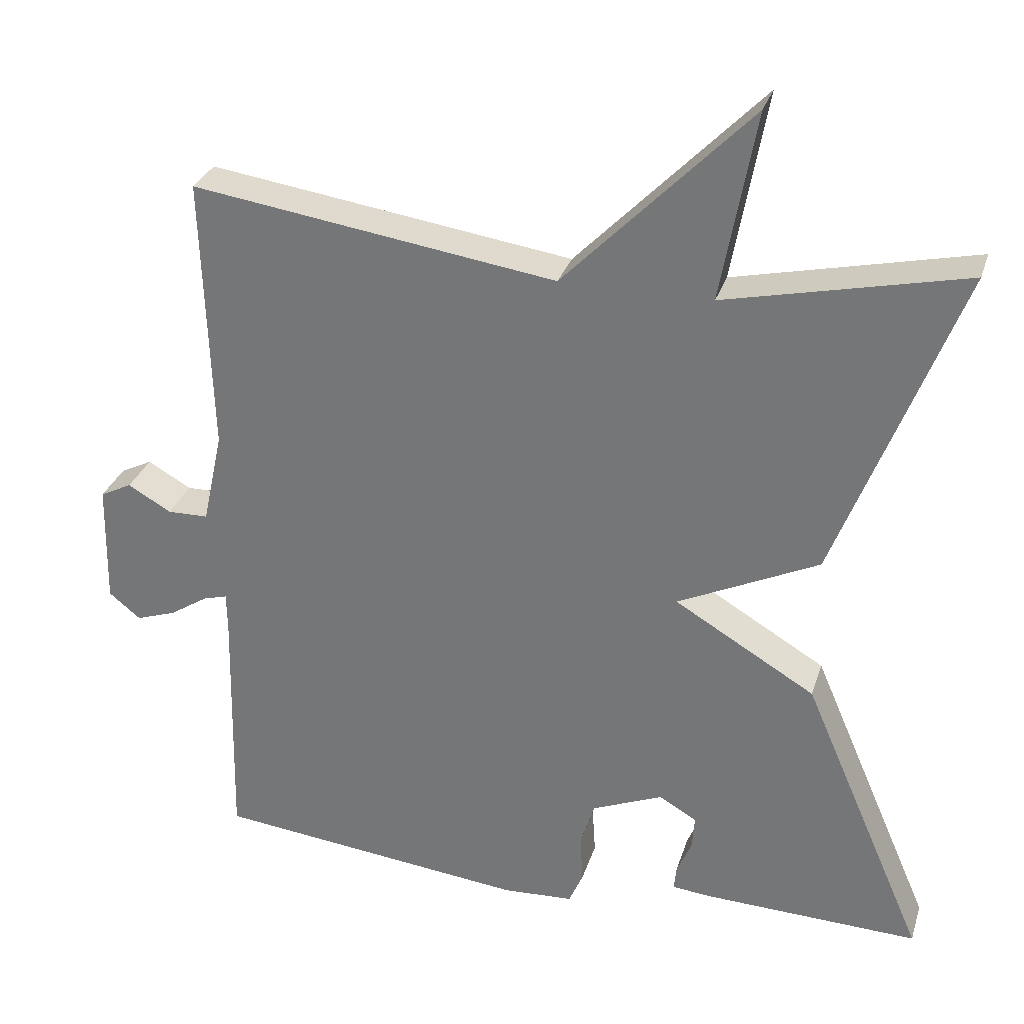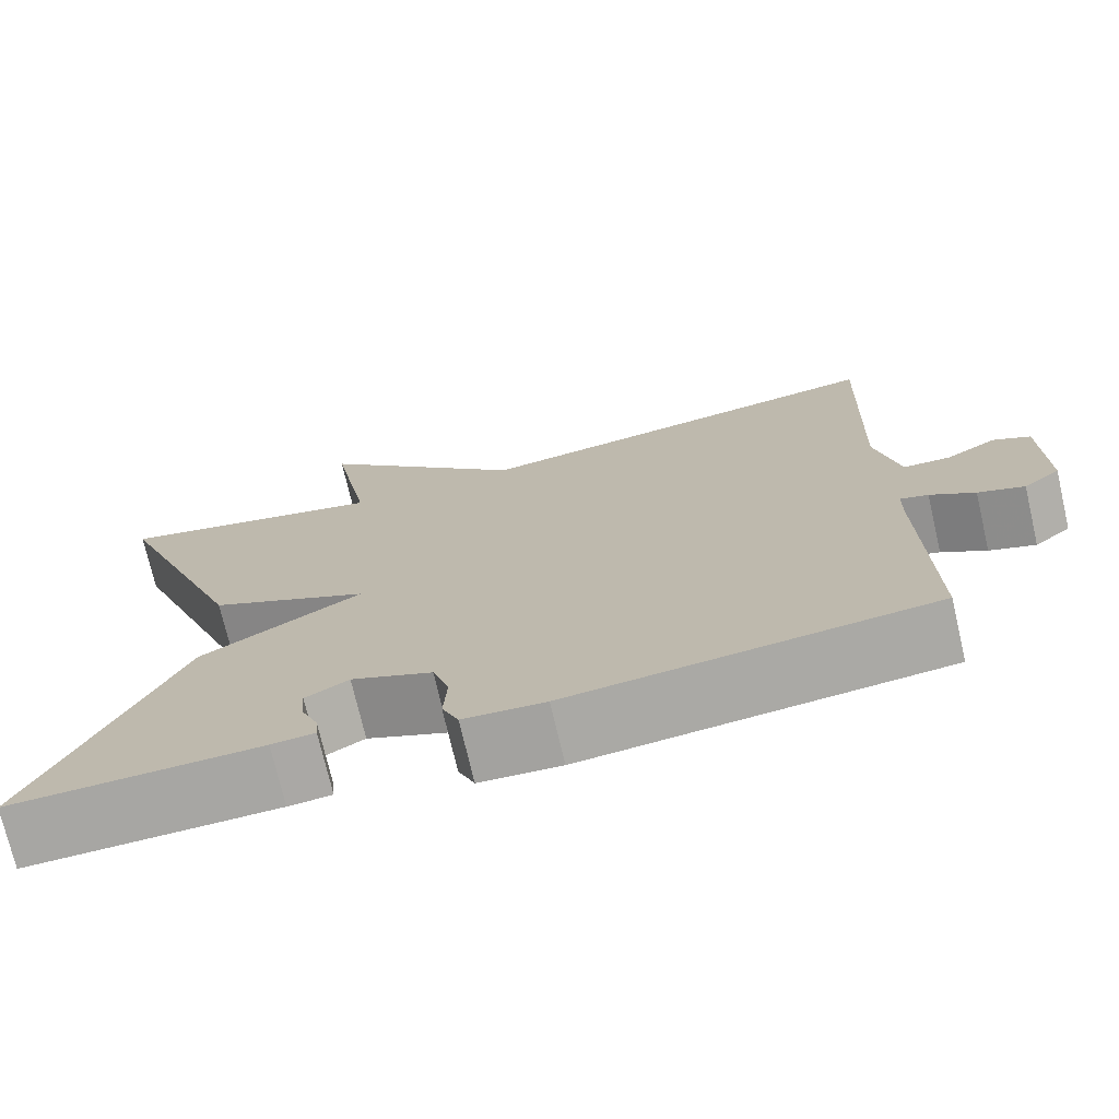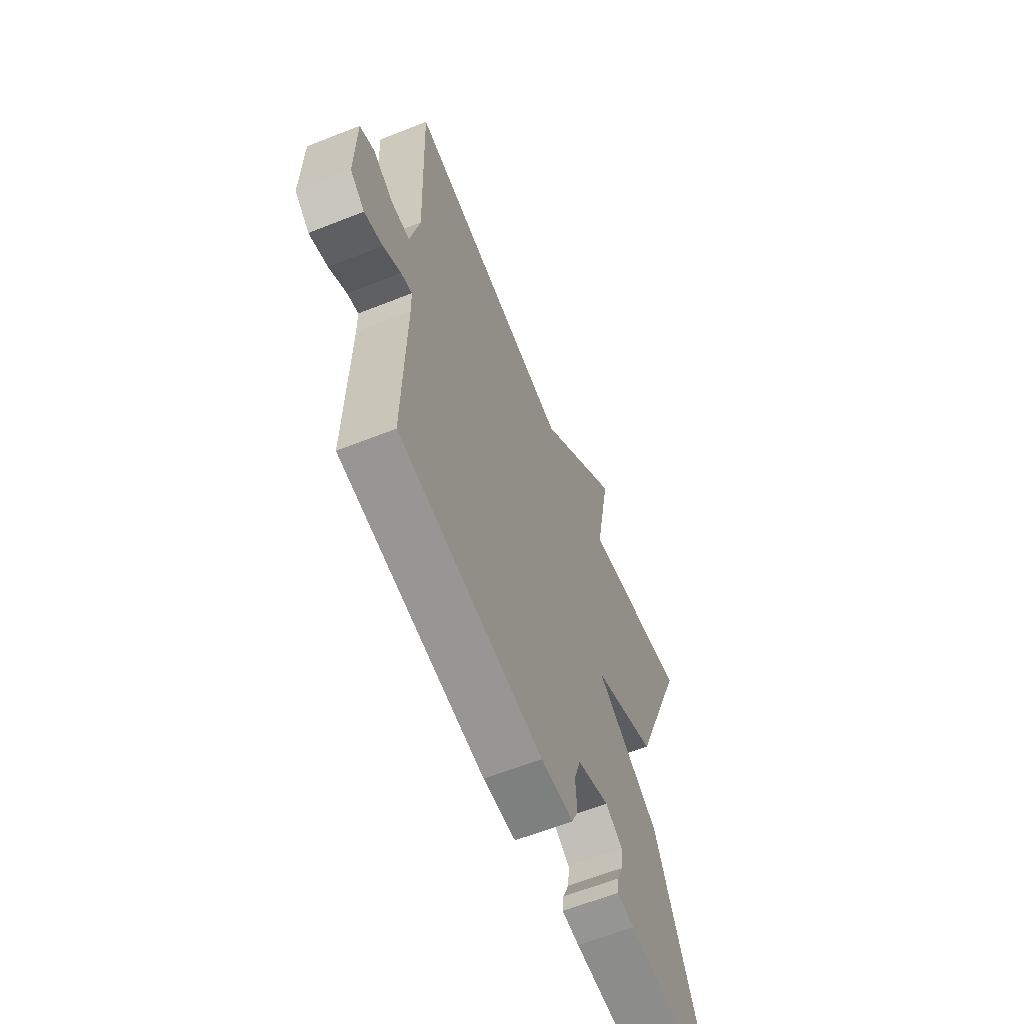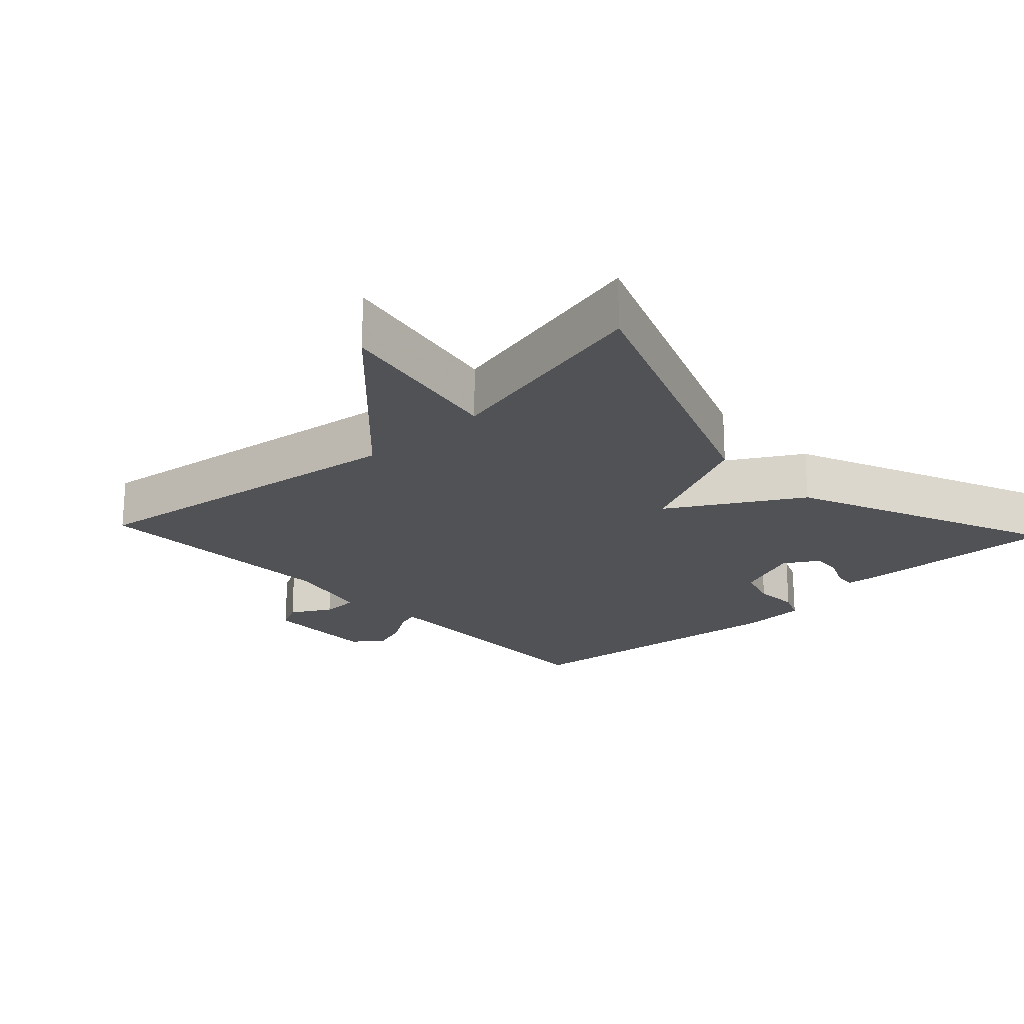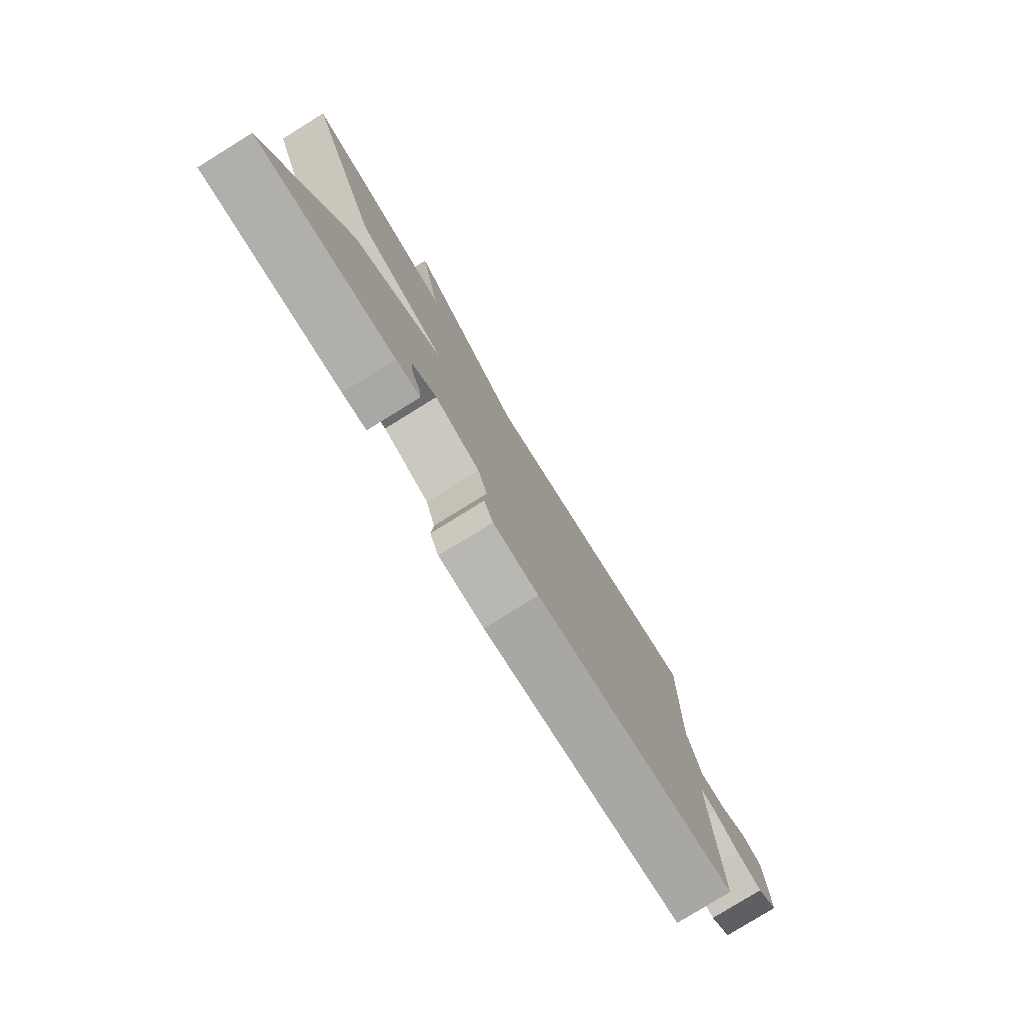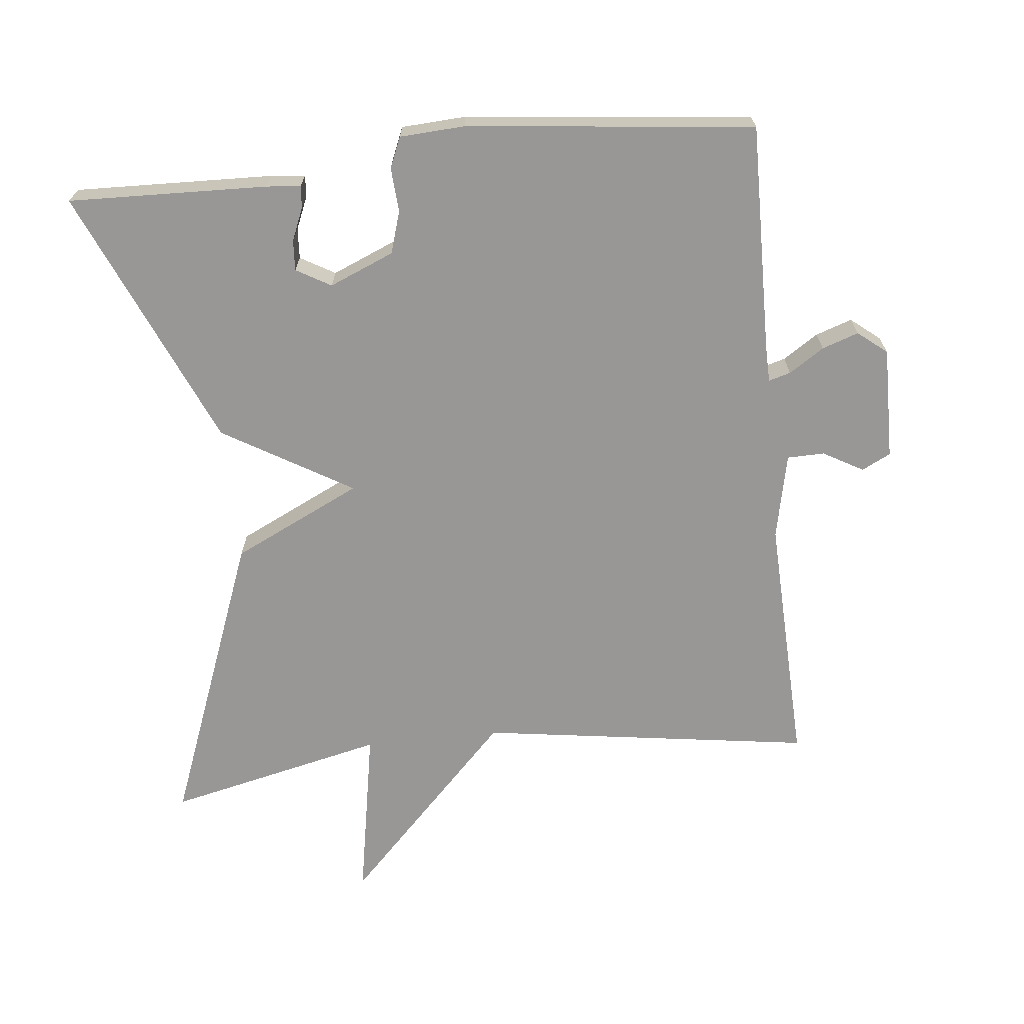
<metadata>
{"format":"obj","ext":"obj","renderer":"f3d","projection":"perspective","resolution":1024,"background":"white","views":[{"elev":30.0,"azim":16.2,"up":"+Z"},{"elev":-73.5,"azim":-166.9,"up":"+Z"},{"elev":-62.3,"azim":-68.1,"up":"+Z"},{"elev":-21.2,"azim":43.1,"up":"+Y"},{"elev":-79.6,"azim":121.7,"up":"+Z"},{"elev":-68.3,"azim":-173.8,"up":"+Y"}]}
</metadata>
<code>
v 0.5 0.07 0.5
v 0.337 0.07 0.077
v 0.15 0.07 -0.012
v 0.337 0.07 -0.123
v 0.5 0.07 -0.5
v 0.212 0.07 -0.49
v 0.162 0.07 -0.485
v 0.165 0.07 -0.453
v 0.185 0.07 -0.406
v 0.188 0.07 -0.362
v 0.138 0.07 -0.333
v 0.044 0.07 -0.372
v 0.025 0.07 -0.433
v 0.029 0.07 -0.497
v 0.01 0.07 -0.541
v -0.084 0.07 -0.546
v -0.5 0.07 -0.5
v -0.493 0.07 -0.168
v -0.494 0.07 -0.116
v -0.526 0.07 -0.125
v -0.577 0.07 -0.158
v -0.63 0.07 -0.176
v -0.672 0.07 -0.142
v -0.669 0.07 0.021
v -0.627 0.07 0.042
v -0.569 0.07 0.009
v -0.515 0.07 0.01
v -0.488 0.07 0.134
v -0.5 0.07 0.5
v -0.017 0.07 0.429
v 0.229 0.07 0.68
v 0.183 0.07 0.429
v 0.5 0 0.5
v 0.337 0 0.077
v 0.15 0 -0.012
v 0.337 0 -0.123
v 0.5 0 -0.5
v 0.212 0 -0.49
v 0.162 0 -0.485
v 0.165 0 -0.453
v 0.185 0 -0.406
v 0.188 0 -0.362
v 0.138 0 -0.333
v 0.044 0 -0.372
v 0.025 0 -0.433
v 0.029 0 -0.497
v 0.01 0 -0.541
v -0.084 0 -0.546
v -0.5 0 -0.5
v -0.493 0 -0.168
v -0.494 0 -0.116
v -0.526 0 -0.125
v -0.577 0 -0.158
v -0.63 0 -0.176
v -0.672 0 -0.142
v -0.669 0 0.021
v -0.627 0 0.042
v -0.569 0 0.009
v -0.515 0 0.01
v -0.488 0 0.134
v -0.5 0 0.5
v -0.017 0 0.429
v 0.229 0 0.68
v 0.183 0 0.429
f 30 31 32
f 28 29 30
f 27 28 30 32
f 24 25 26
f 23 24 26
f 22 23 26
f 21 22 26
f 20 21 26
f 19 20 26 27
f 16 17 18
f 15 16 18
f 14 15 18
f 13 14 18
f 12 13 18 19
f 11 12 19 27
f 7 8 9
f 6 7 9
f 5 6 9
f 4 5 9
f 4 9 10
f 3 4 10 11
f 1 2 3
f 32 1 3
f 27 32 3
f 3 11 27
f 64 63 62
f 62 61 60
f 64 62 60 59
f 58 57 56
f 58 56 55
f 58 55 54
f 58 54 53
f 58 53 52
f 59 58 52 51
f 50 49 48
f 50 48 47
f 50 47 46
f 50 46 45
f 51 50 45 44
f 59 51 44 43
f 41 40 39
f 41 39 38
f 41 38 37
f 41 37 36
f 42 41 36
f 43 42 36 35
f 35 34 33
f 35 33 64
f 35 64 59
f 59 43 35
f 1 33 34 2
f 2 34 35 3
f 3 35 36 4
f 4 36 37 5
f 5 37 38 6
f 6 38 39 7
f 7 39 40 8
f 8 40 41 9
f 9 41 42 10
f 10 42 43 11
f 11 43 44 12
f 12 44 45 13
f 13 45 46 14
f 14 46 47 15
f 15 47 48 16
f 16 48 49 17
f 17 49 50 18
f 18 50 51 19
f 19 51 52 20
f 20 52 53 21
f 21 53 54 22
f 22 54 55 23
f 23 55 56 24
f 24 56 57 25
f 25 57 58 26
f 26 58 59 27
f 27 59 60 28
f 28 60 61 29
f 29 61 62 30
f 30 62 63 31
f 31 63 64 32
f 32 64 33 1

</code>
